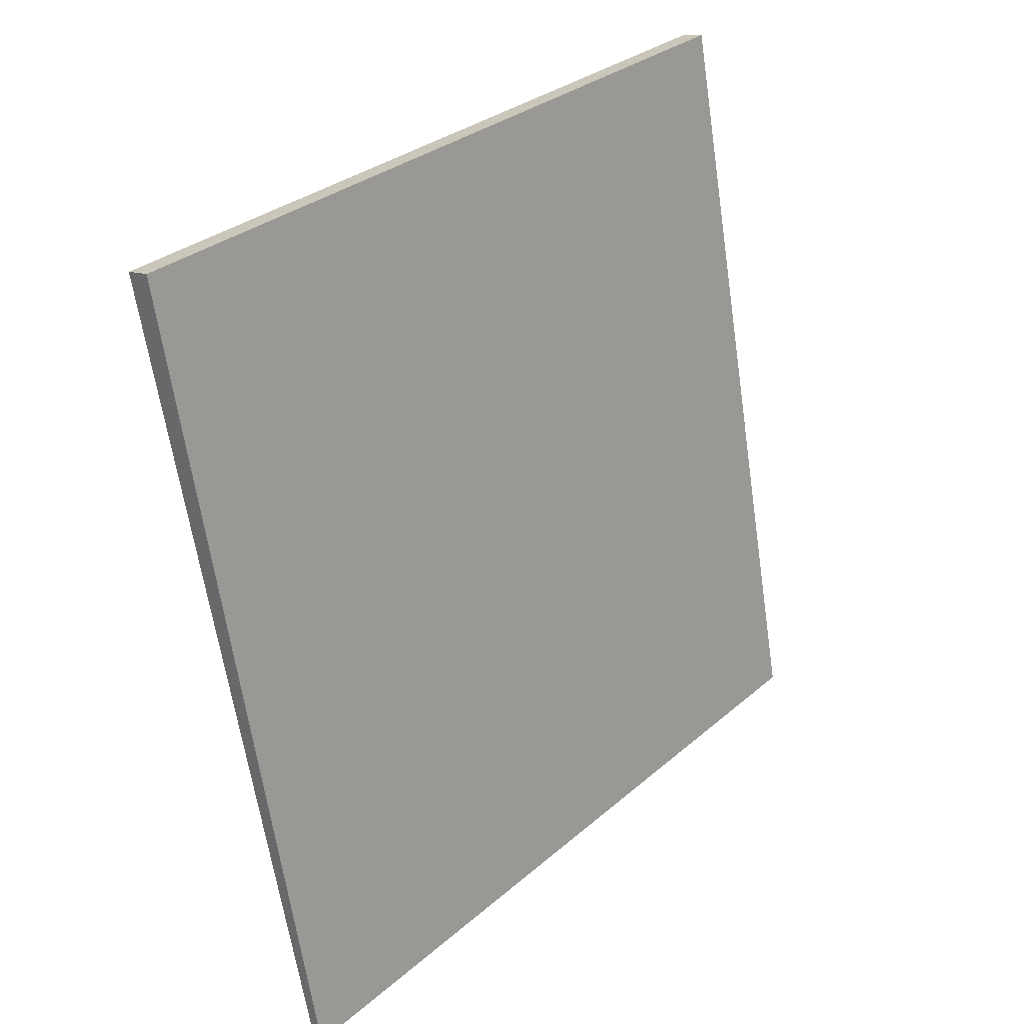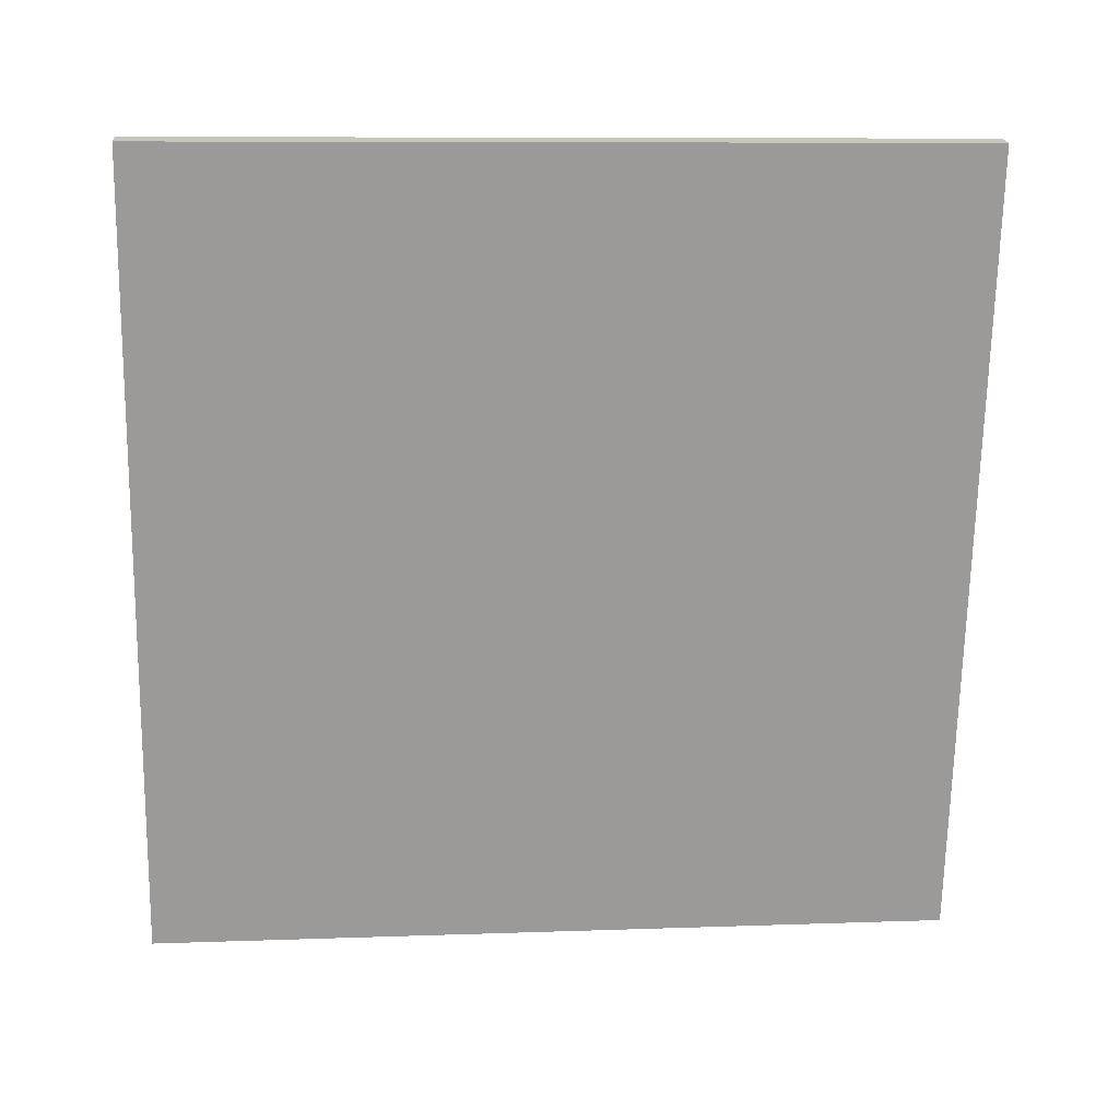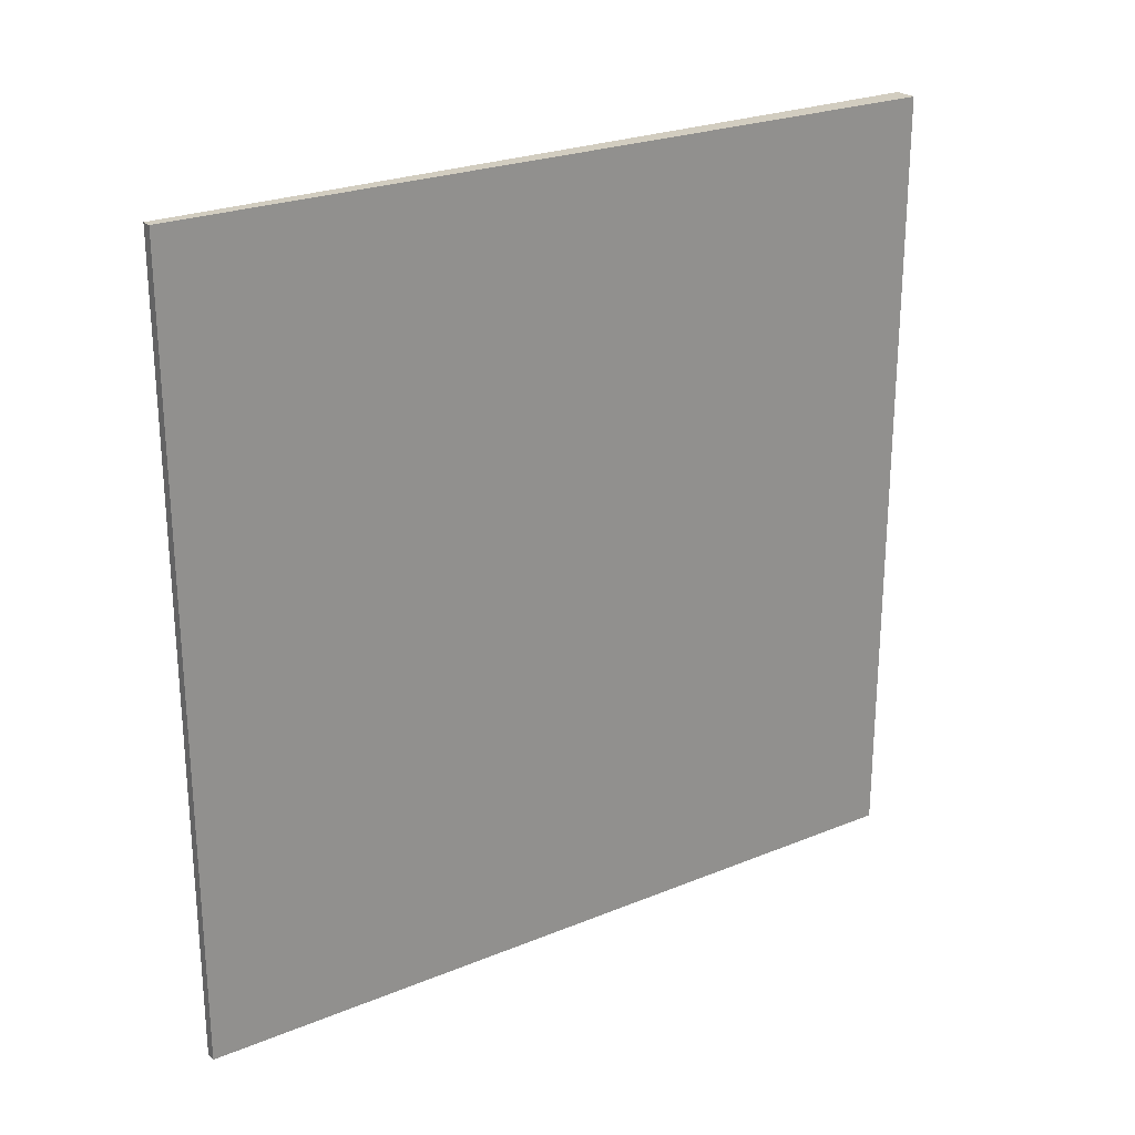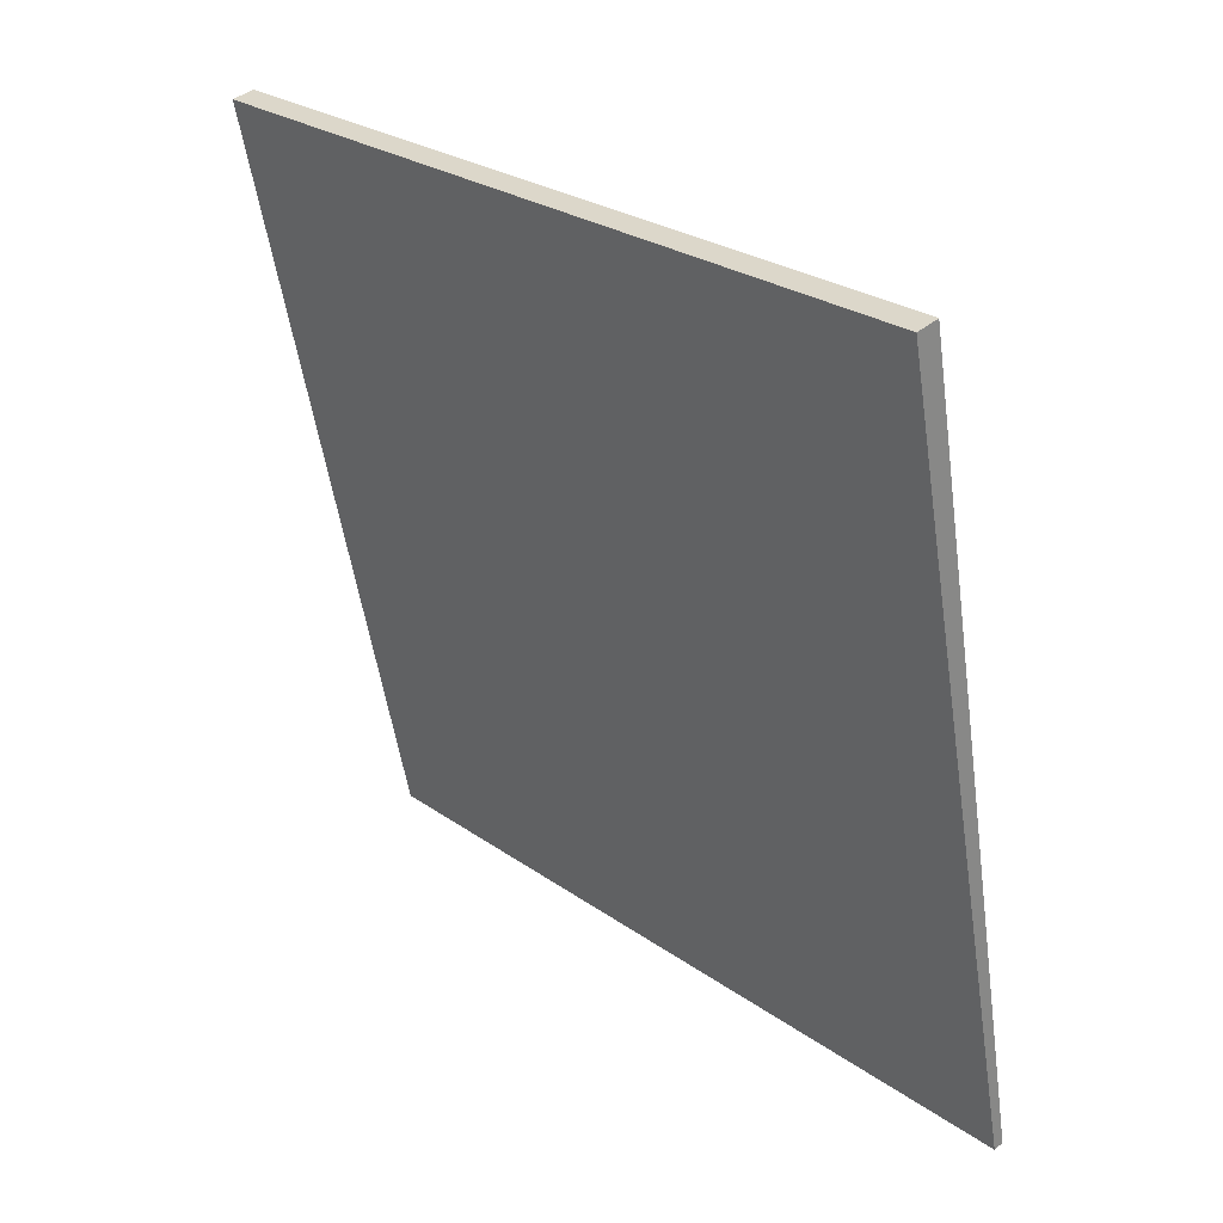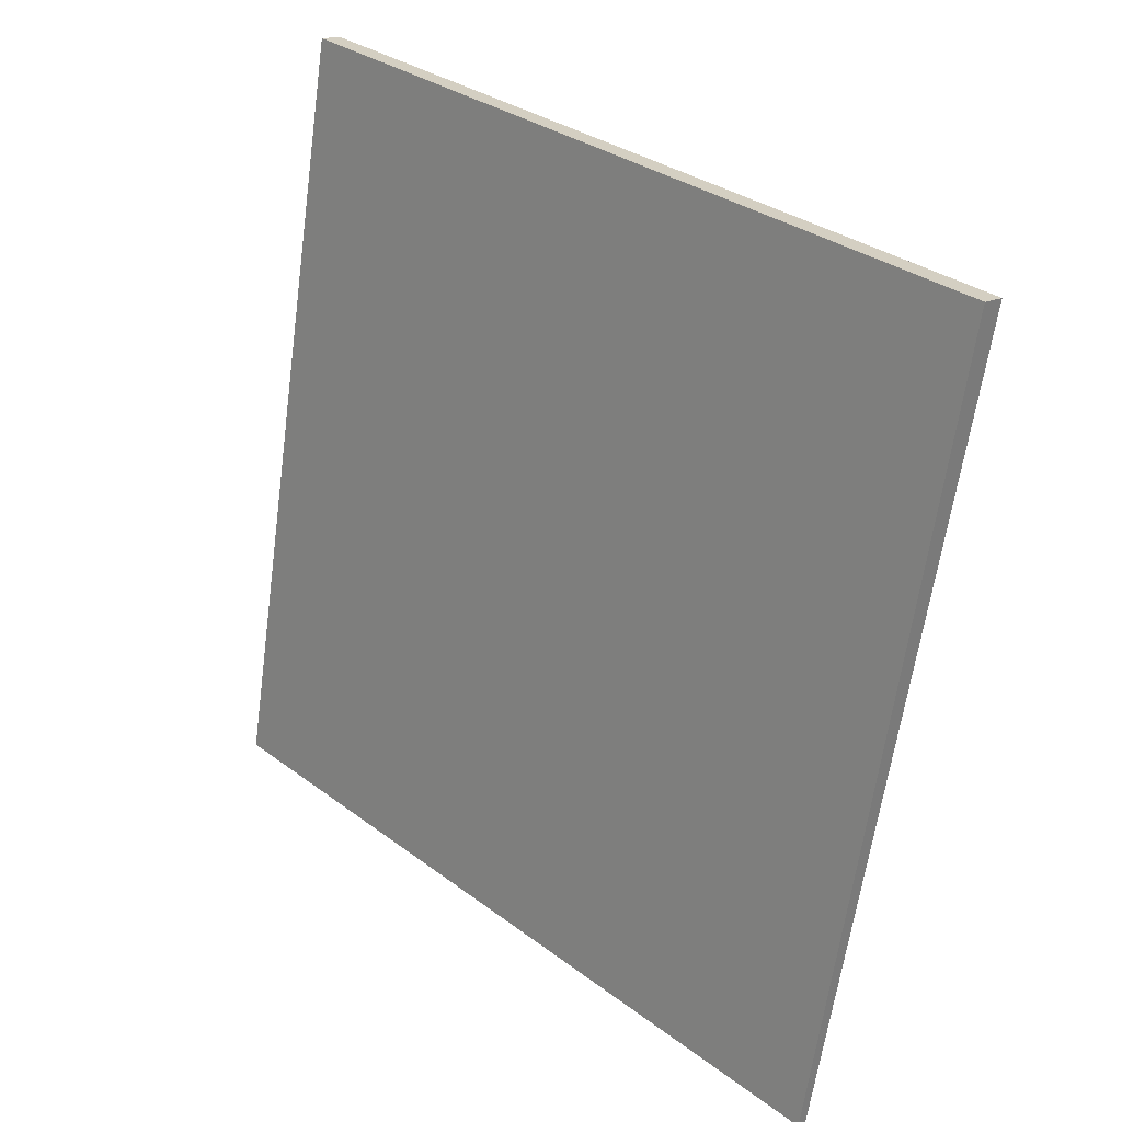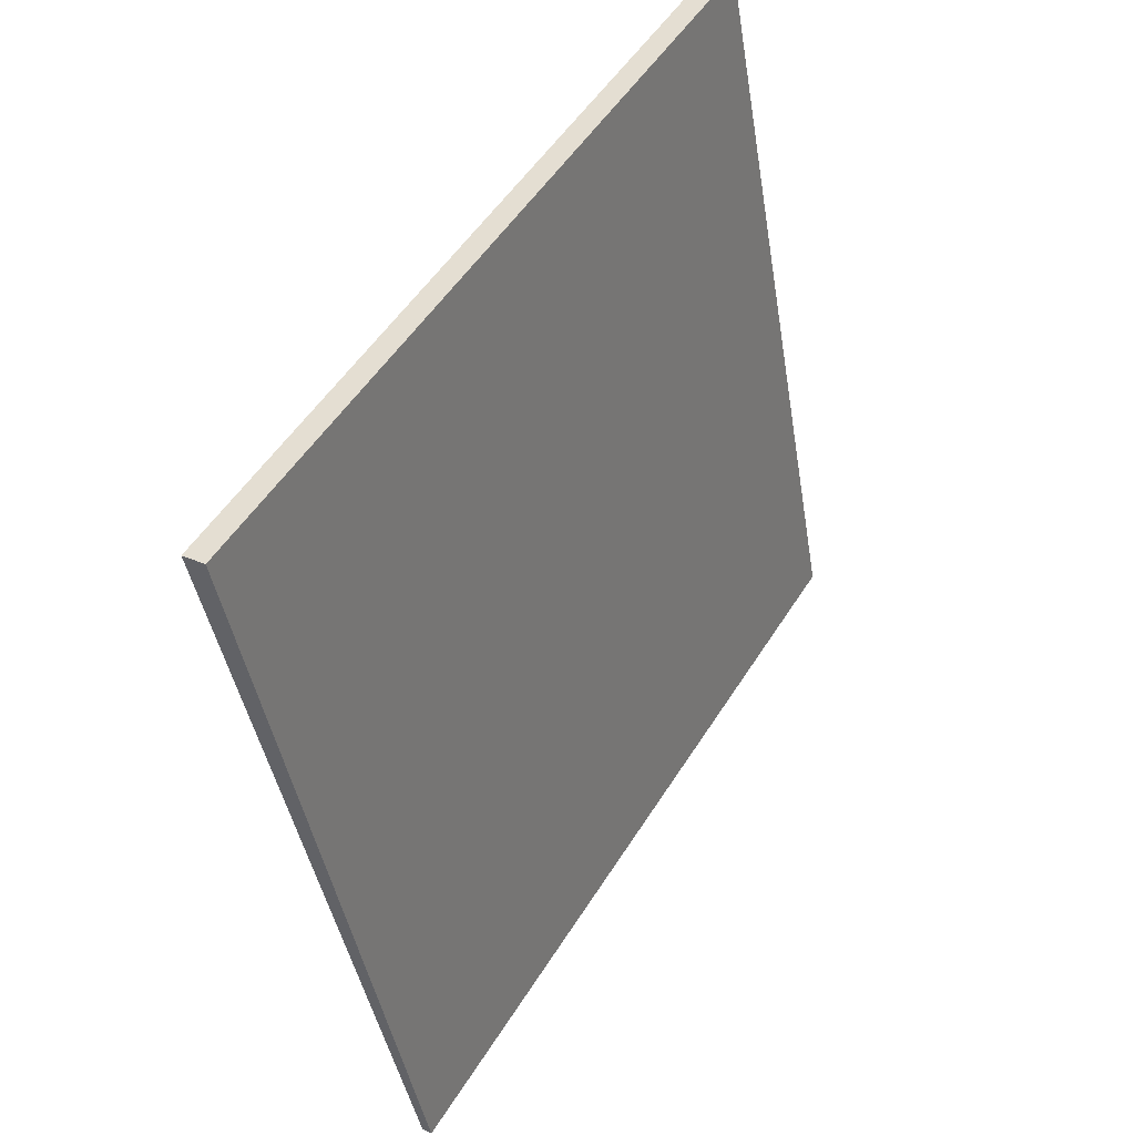
<metadata>
{"format":"obj","ext":"obj","renderer":"f3d","projection":"perspective","resolution":1024,"background":"white","views":[{"elev":31.2,"azim":-140.3,"up":"+Y"},{"elev":9.1,"azim":84.6,"up":"+Y"},{"elev":24.4,"azim":44.2,"up":"+Z"},{"elev":26.7,"azim":137.4,"up":"+Y"},{"elev":33.0,"azim":-44.4,"up":"+Y"},{"elev":51.6,"azim":-148.9,"up":"+Y"}]}
</metadata>
<code>
v 2.218 103.9 -3.505
v 2.218 103.9 3.505
v 2.307 103.8 -3.505
v 2.307 103.8 3.505
v 3.553 110.7 -3.505
v 3.553 110.7 3.505
v 3.753 110.7 -3.505
v 3.753 110.7 3.505
f 1 3 4
f 4 2 1
f 5 6 8
f 8 7 5
f 1 2 6
f 6 5 1
f 3 7 8
f 8 4 3
f 1 5 7
f 7 3 1
f 2 4 8
f 8 6 2

</code>
